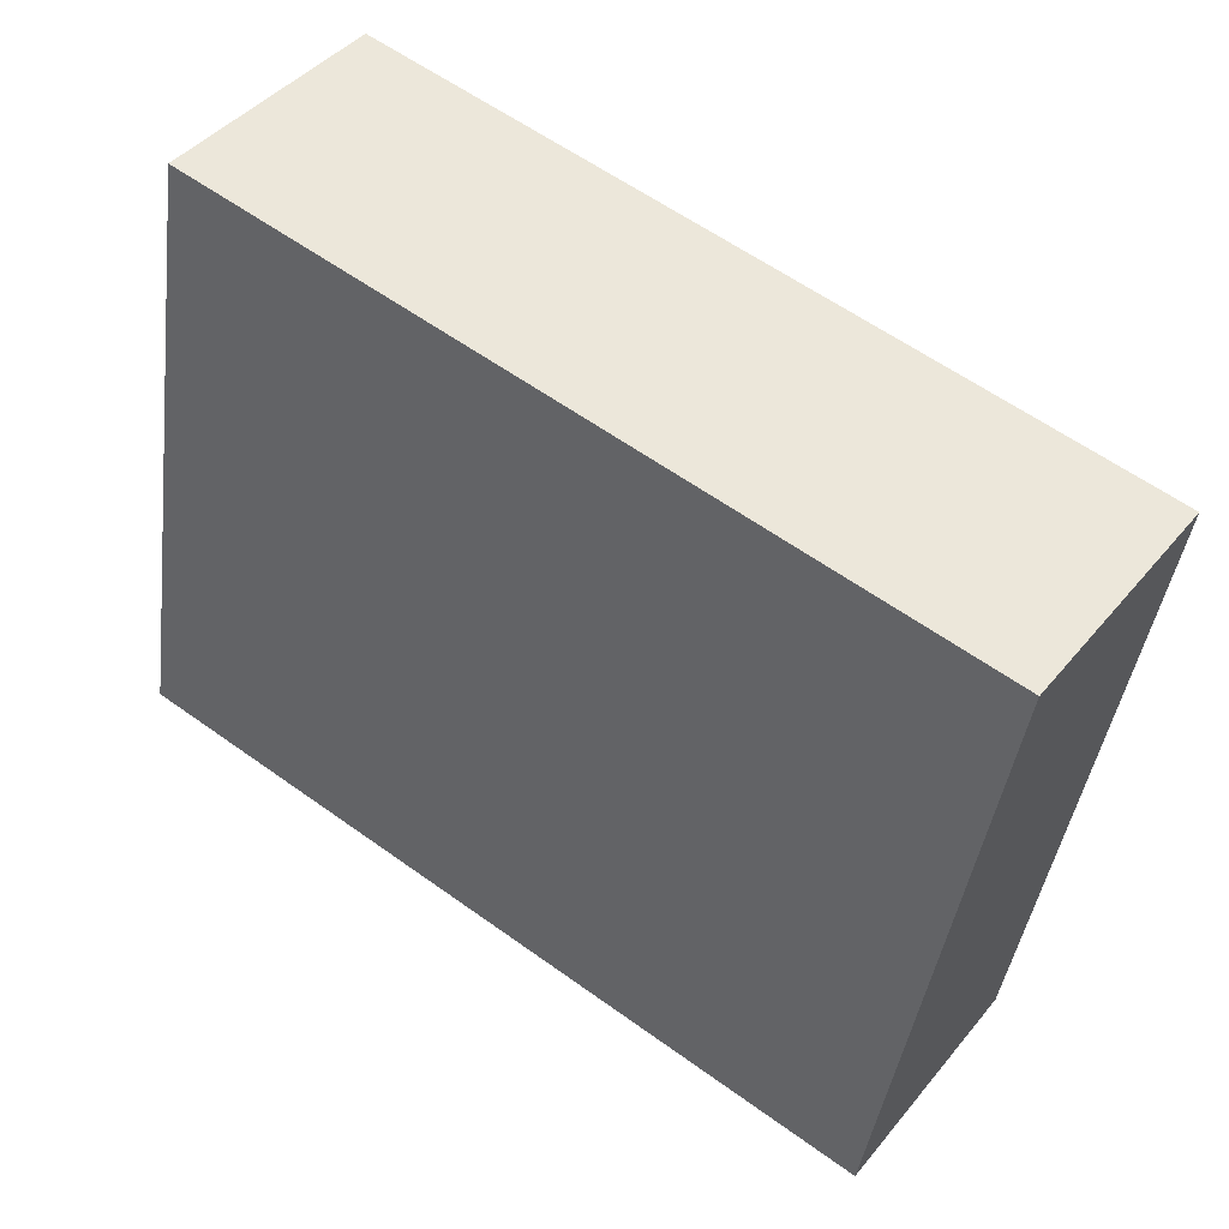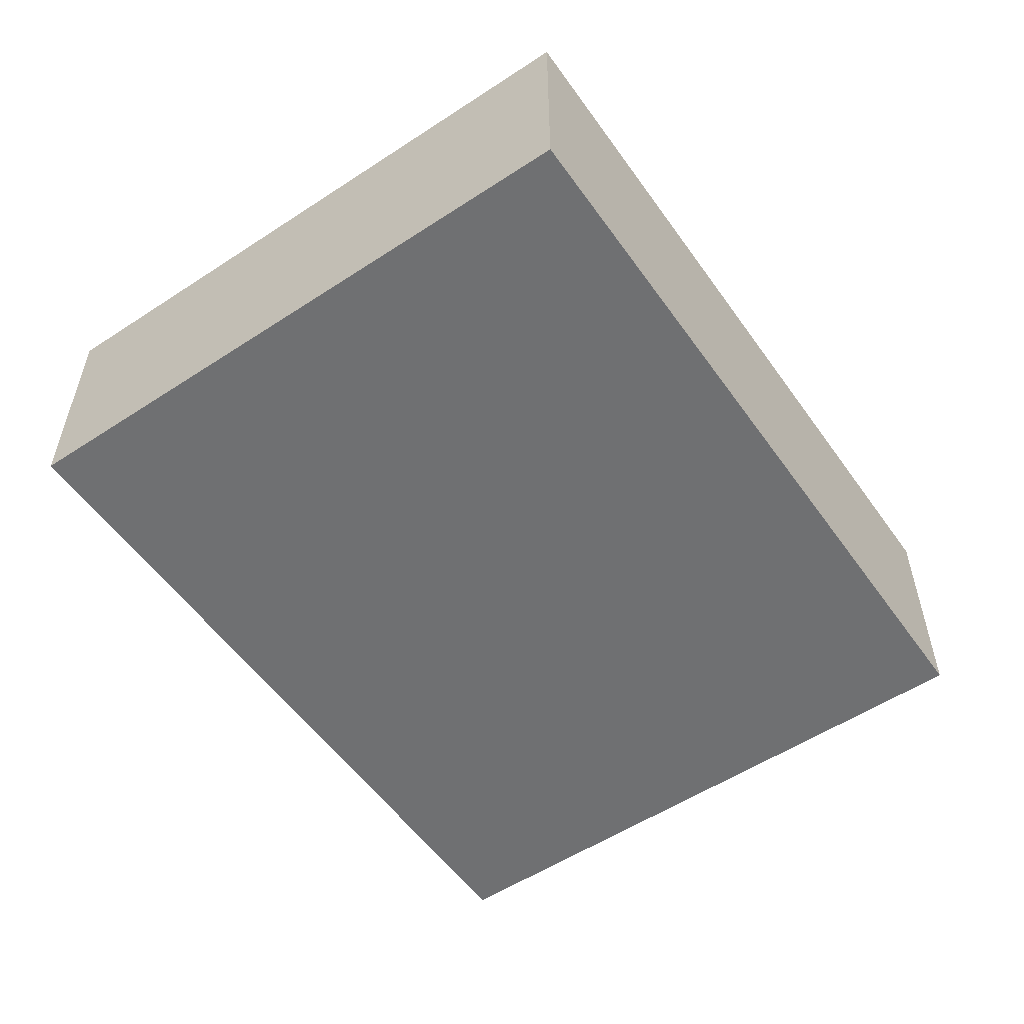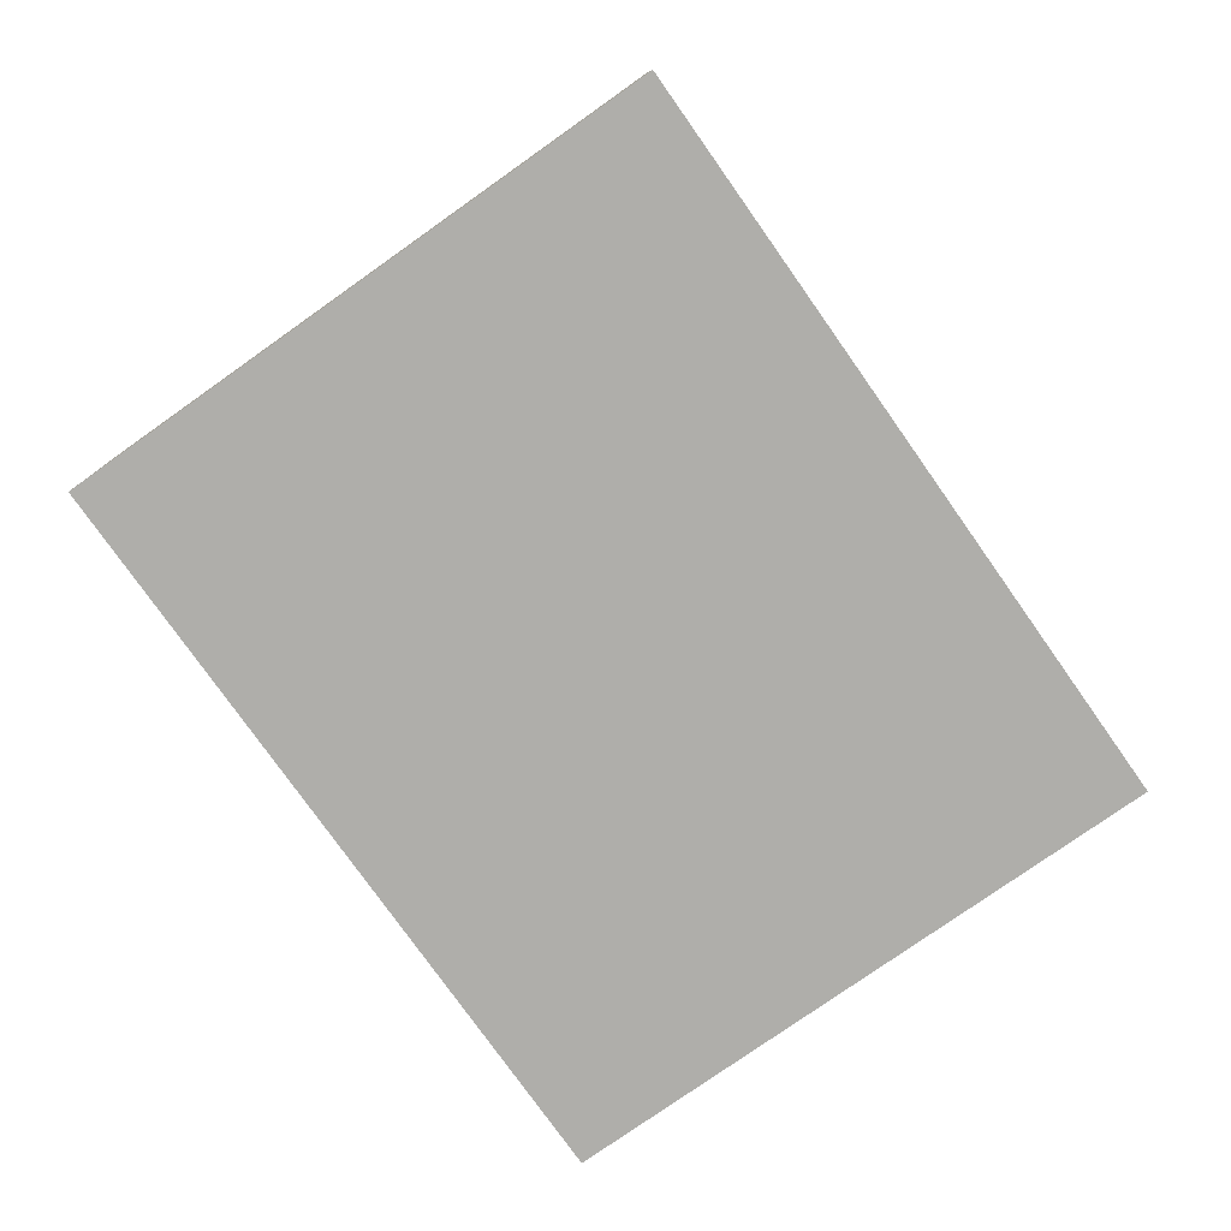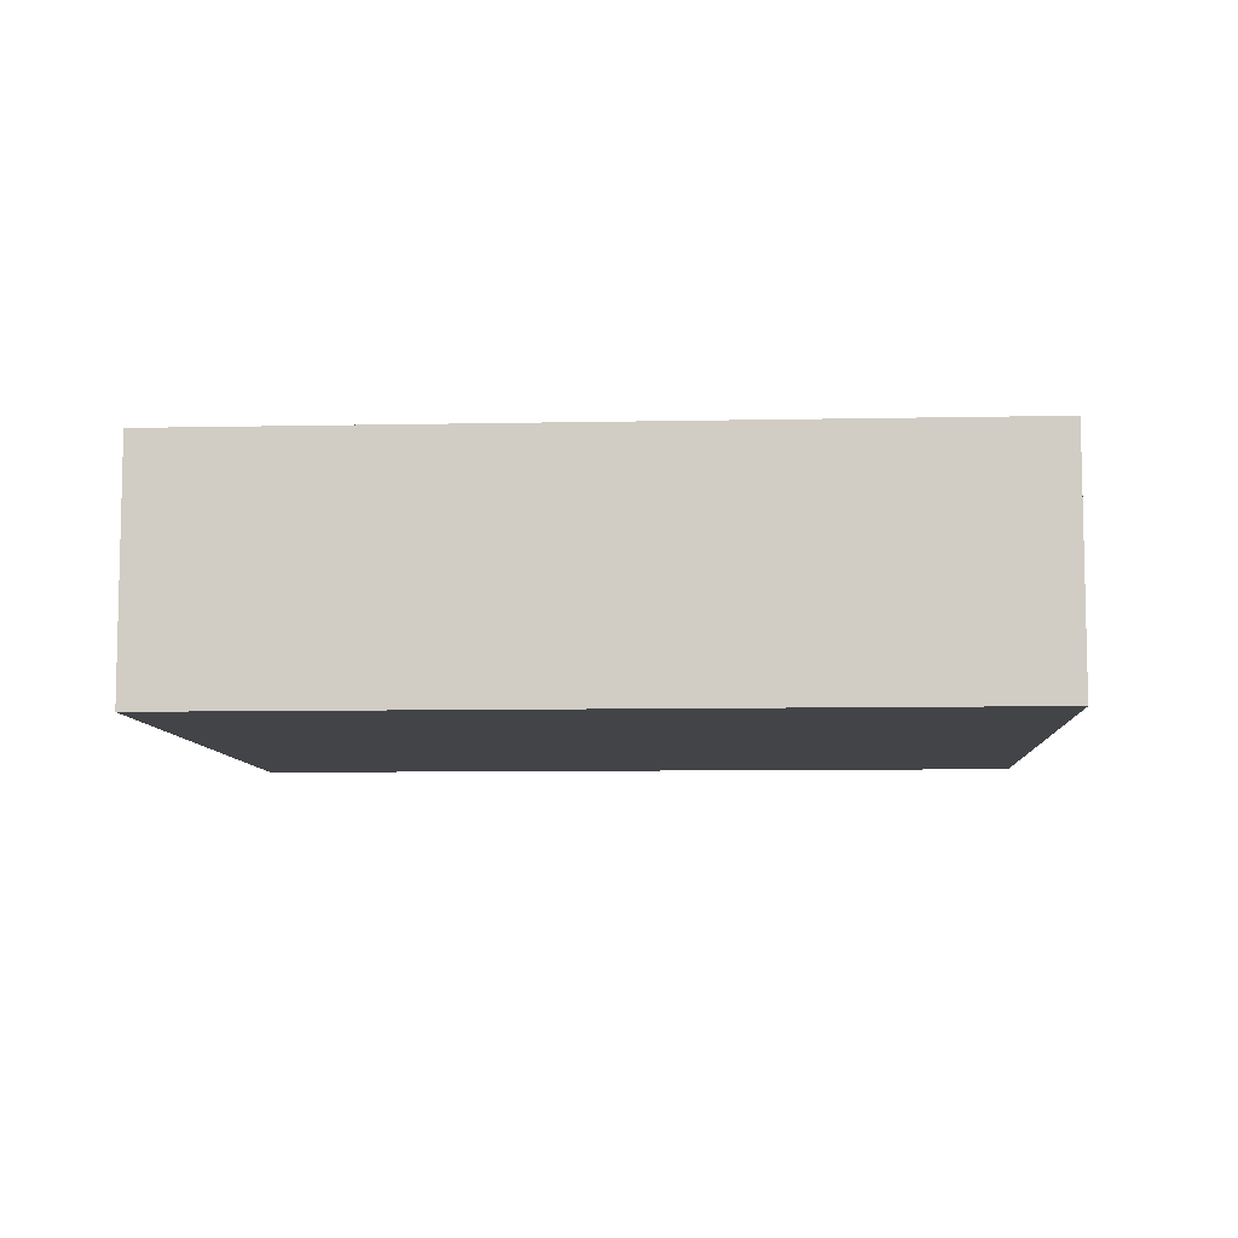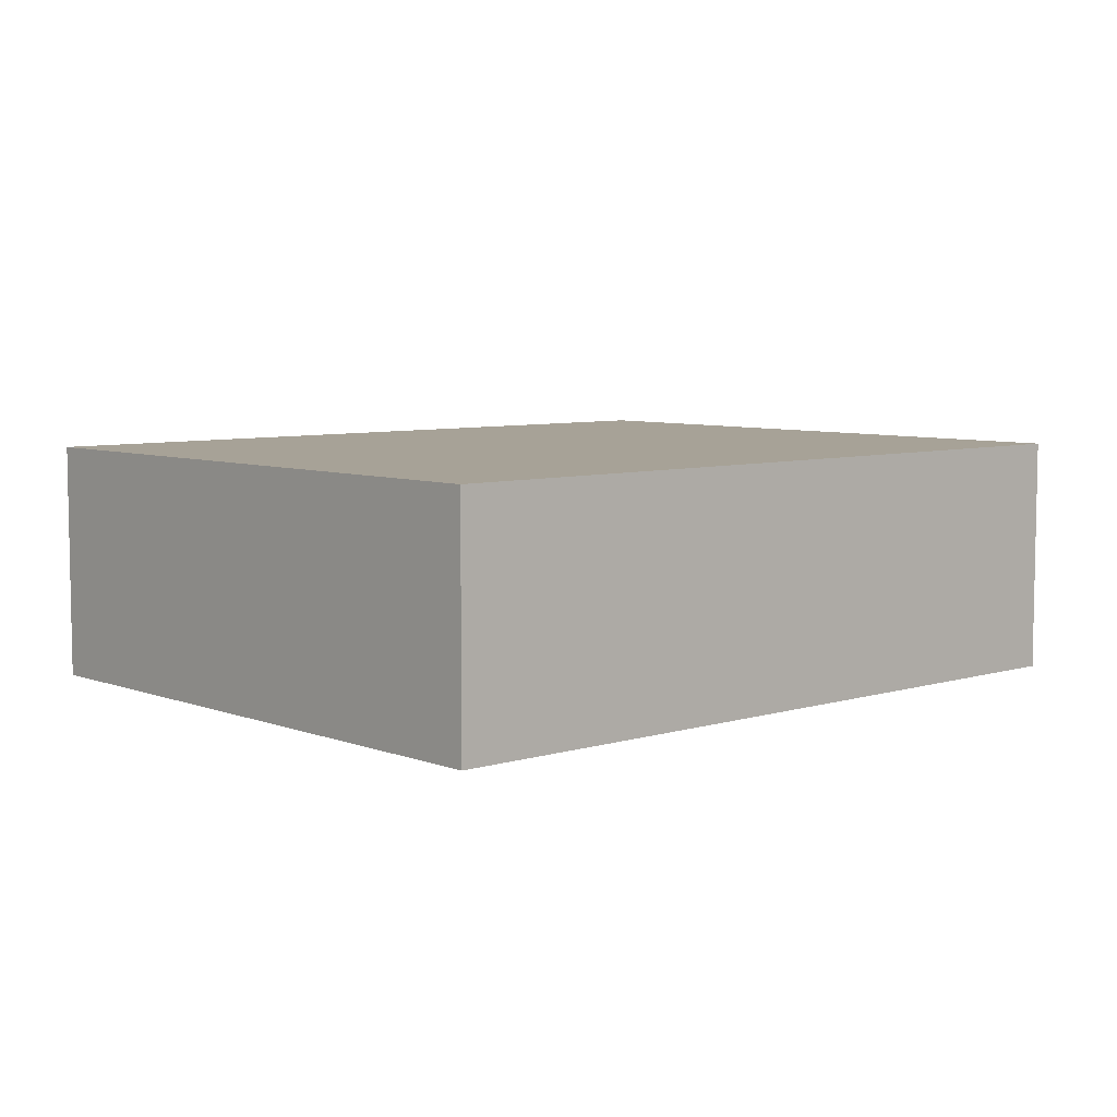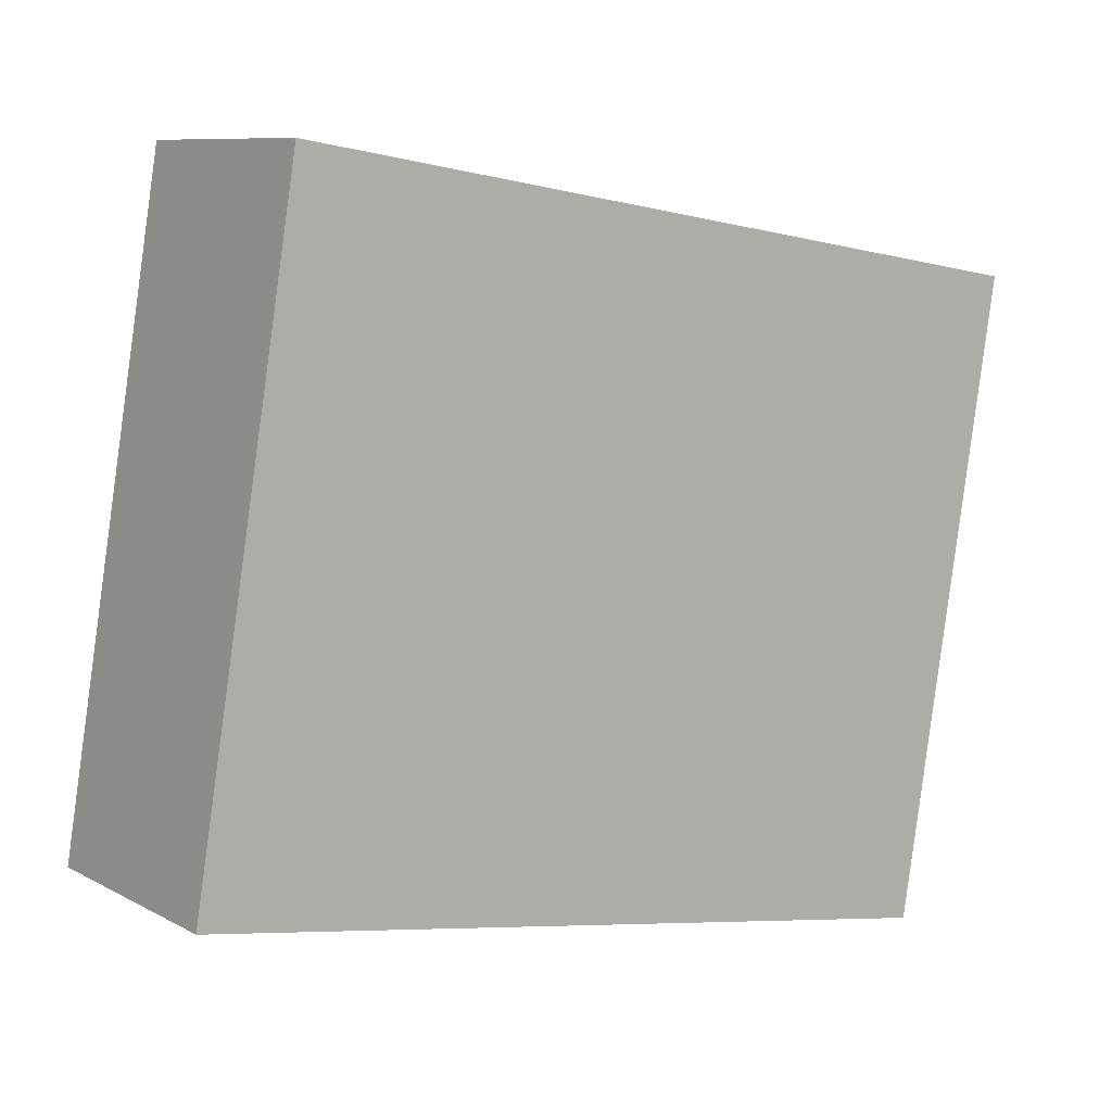
<metadata>
{"format":"obj","ext":"obj","renderer":"f3d","projection":"perspective","resolution":1024,"background":"white","views":[{"elev":42.5,"azim":35.8,"up":"+Z"},{"elev":-54.8,"azim":-45.9,"up":"+Y"},{"elev":-77.6,"azim":134.6,"up":"+Y"},{"elev":-8.1,"azim":12.7,"up":"+Y"},{"elev":6.6,"azim":147.3,"up":"+Y"},{"elev":9.0,"azim":-36.0,"up":"+Z"}]}
</metadata>
<code>
v  0.478 1.097 2.898
v  3.597 1.097 -0.593
v  0 1.097 6.717e-17
v  4.075 1.097 2.305
v  0 0 0
v  0.478 -1.775e-16 2.898
v  4.075 -1.411e-16 2.305
v  3.597 3.631e-17 -0.593
g defaultobject
f 1 2 3
f 2 1 4
f 5 1 3
f 1 5 6
f 6 4 1
f 4 6 7
f 7 2 4
f 2 7 8
f 8 3 2
f 3 8 5
f 8 6 5
f 6 8 7

</code>
